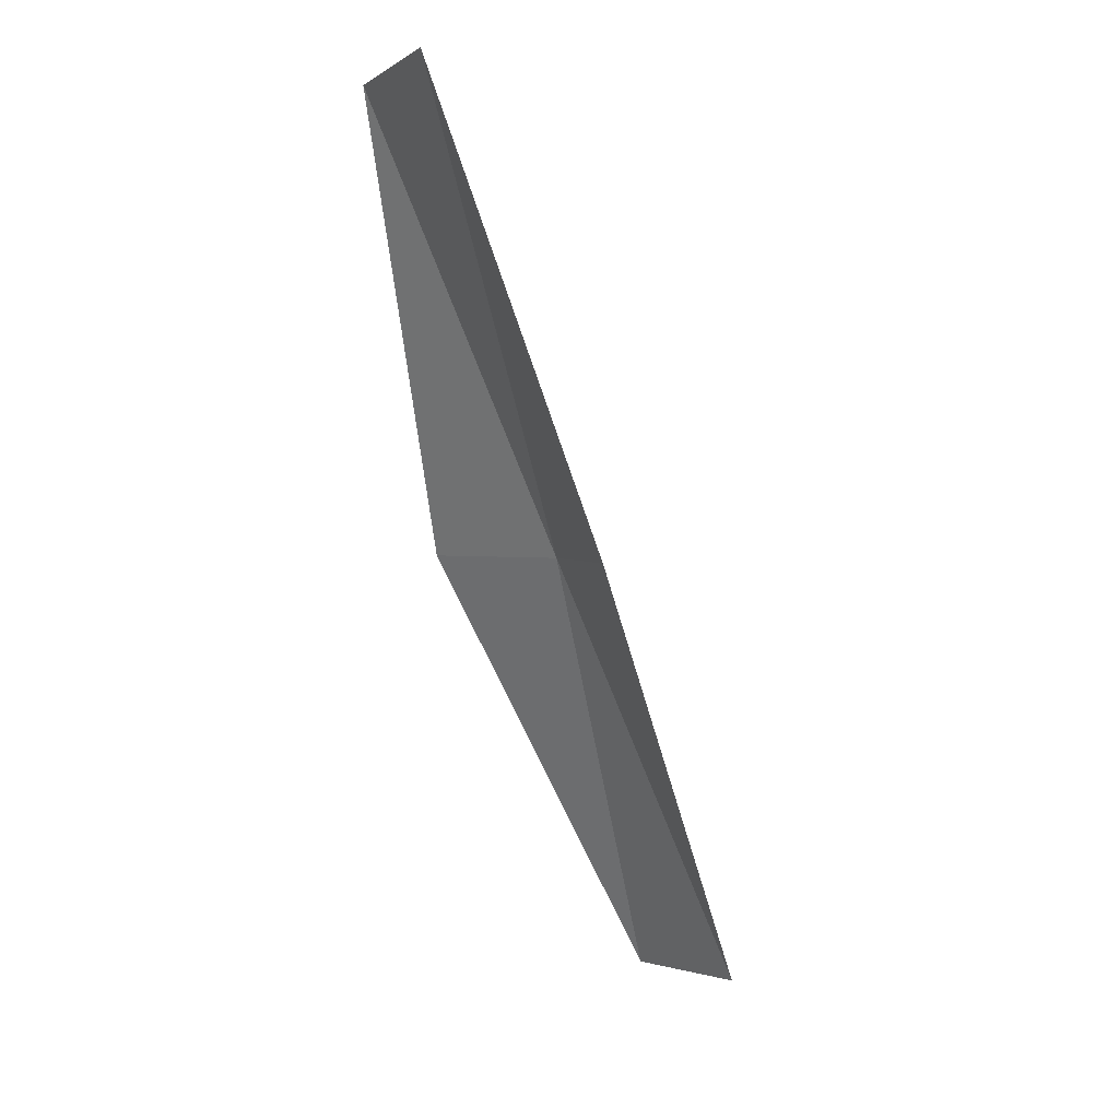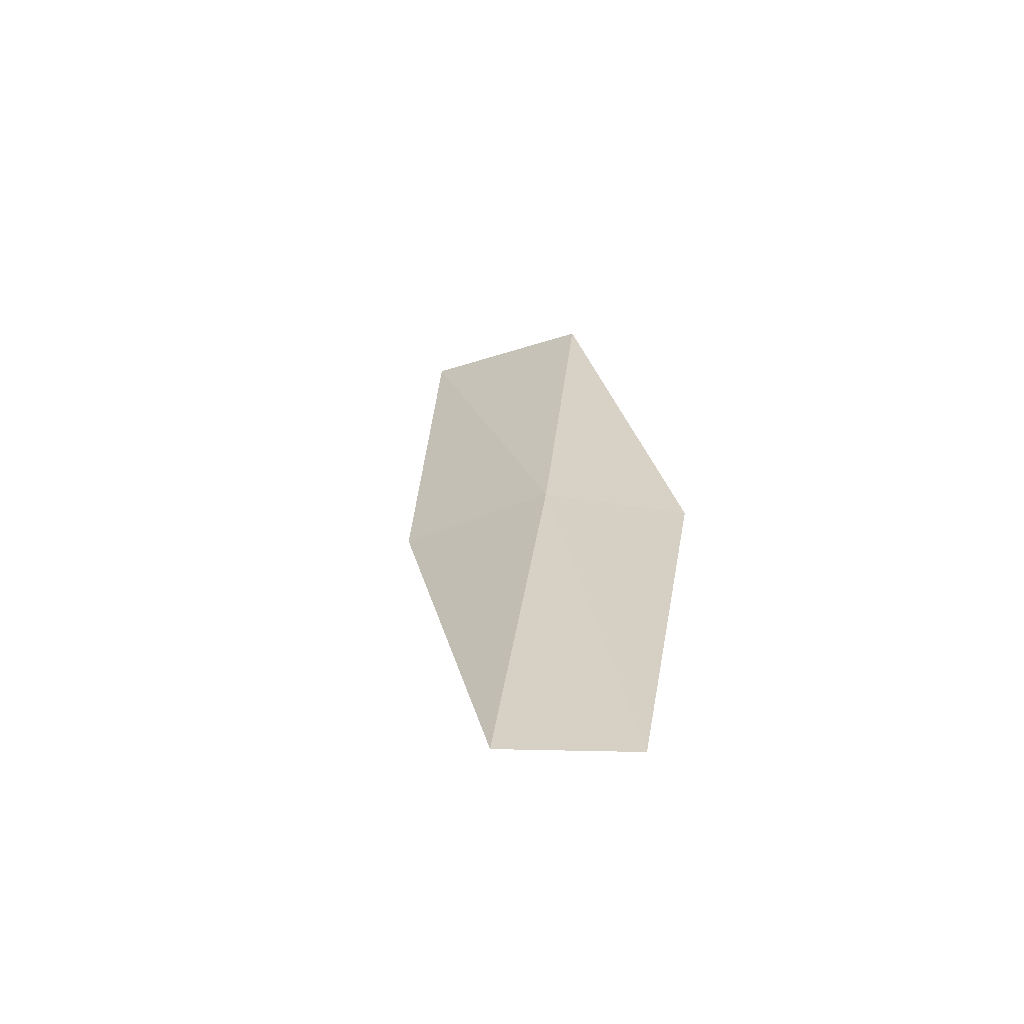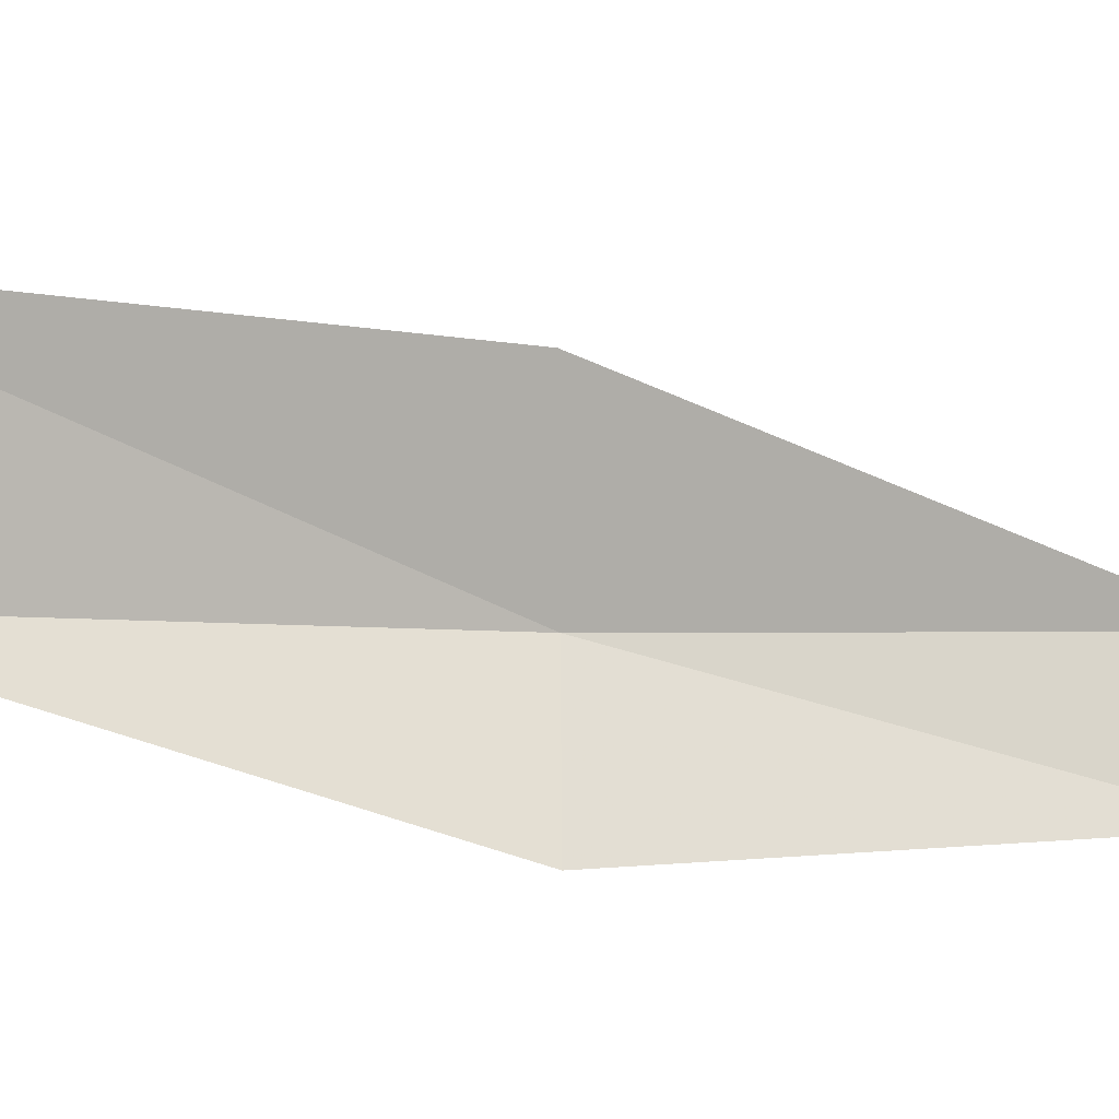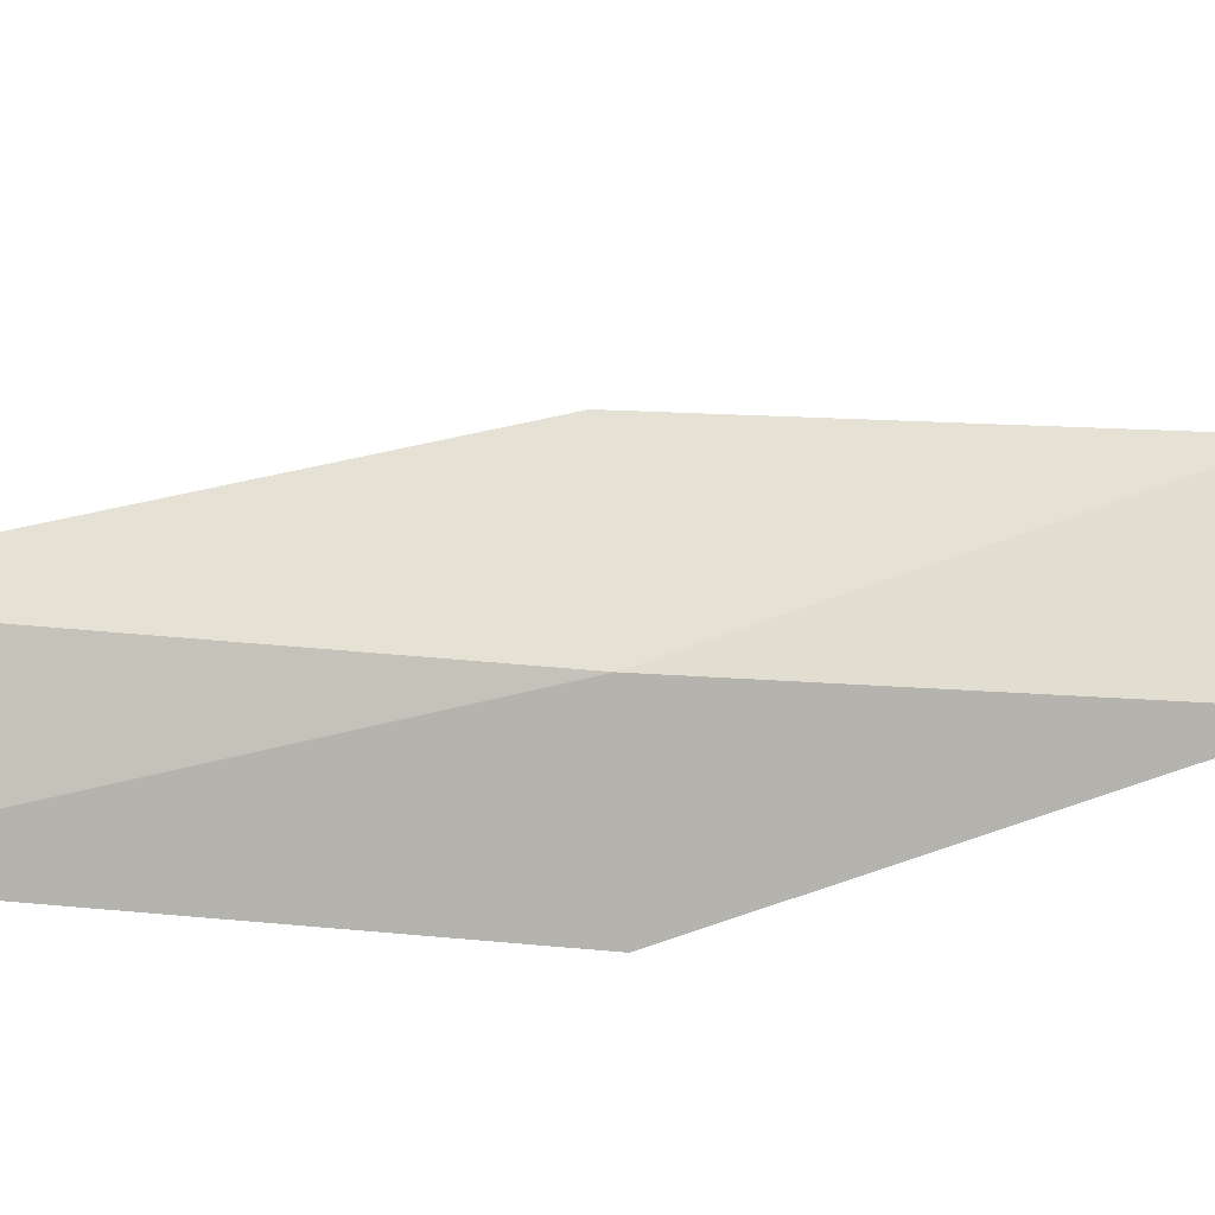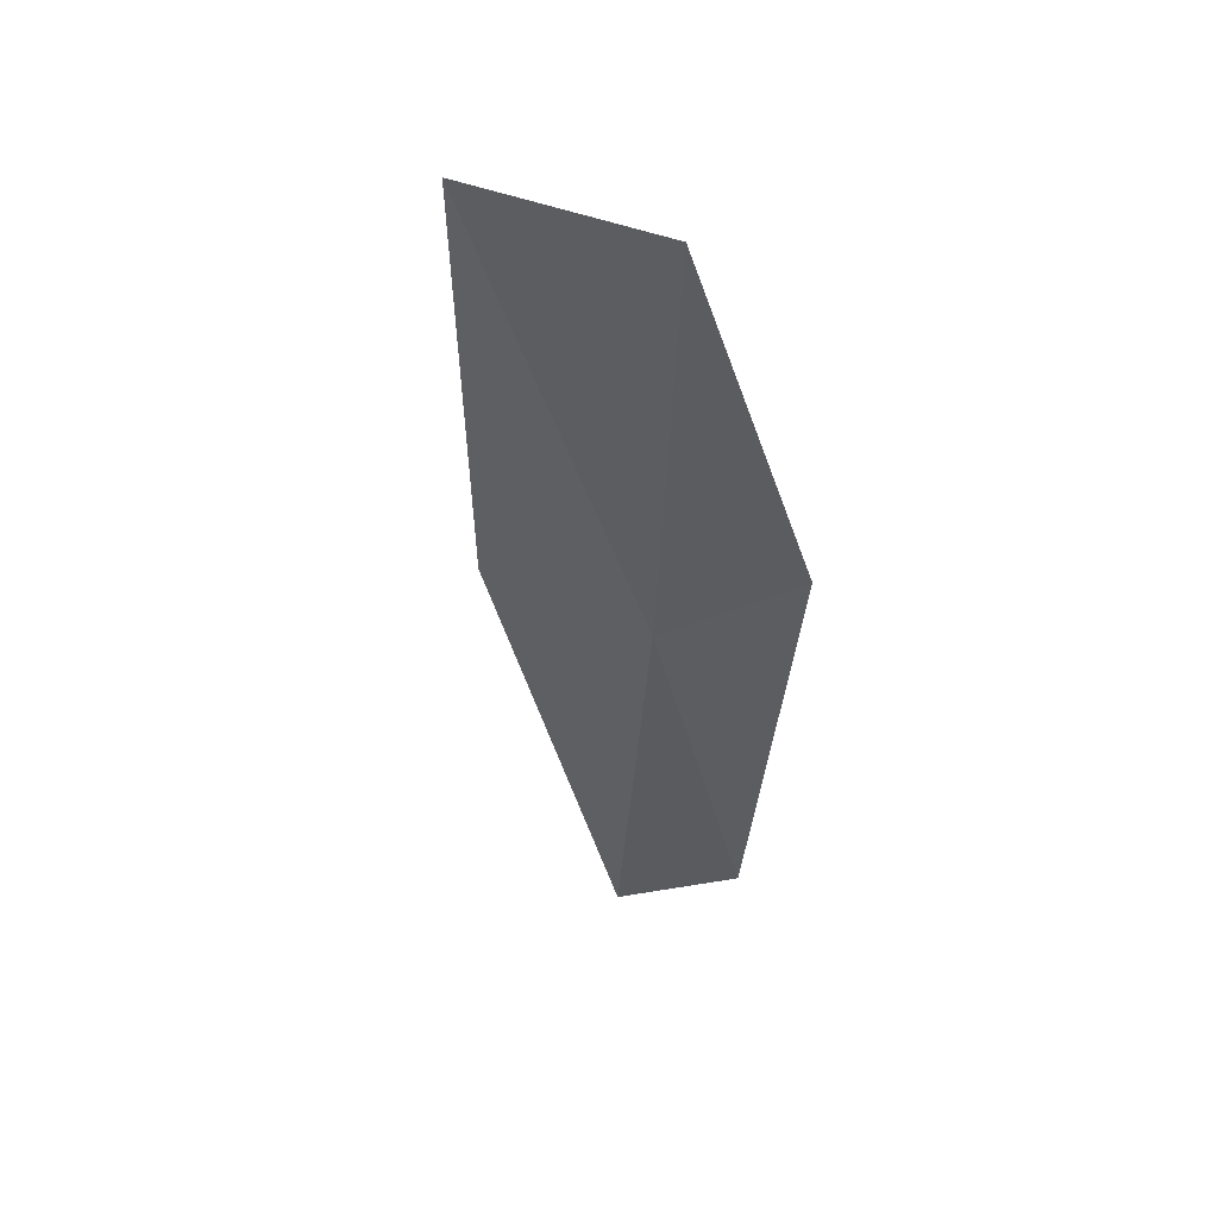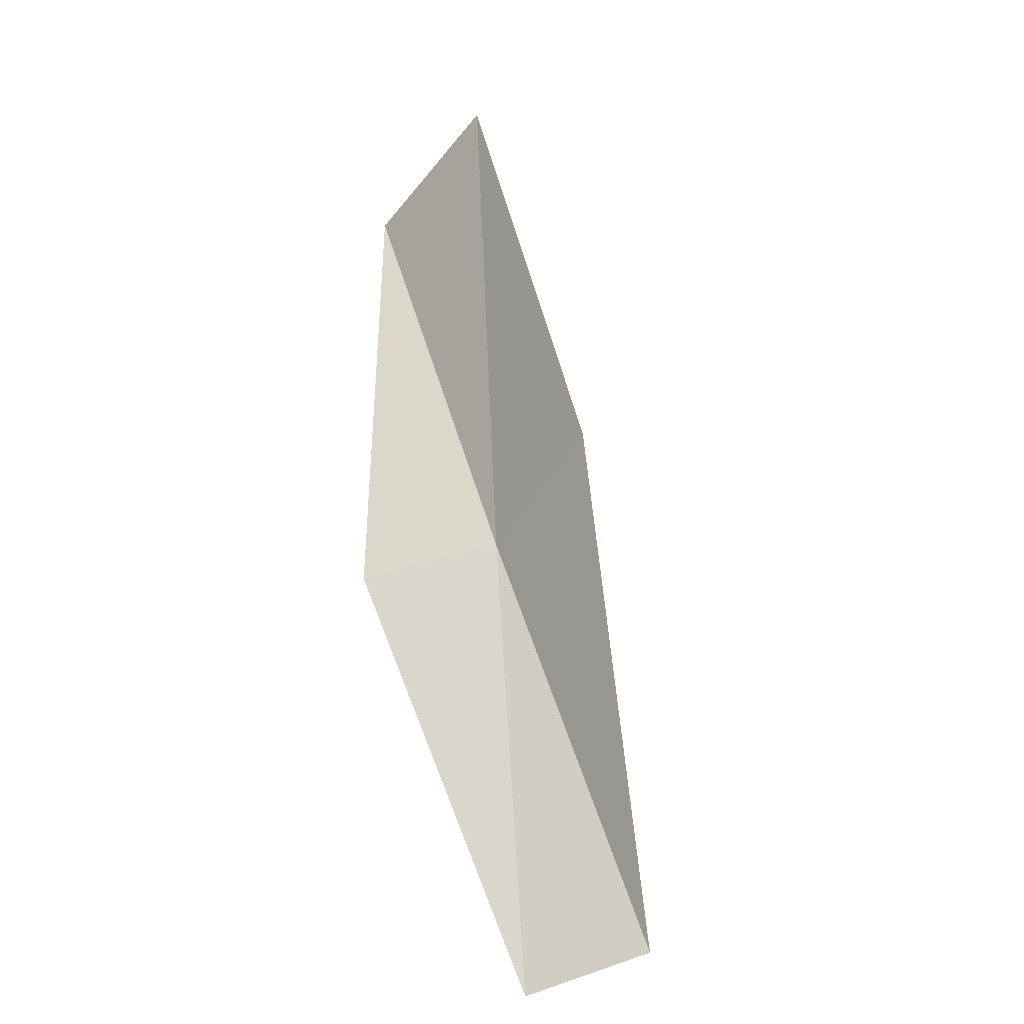
<metadata>
{"format":"obj","ext":"obj","renderer":"f3d","projection":"perspective","resolution":1024,"background":"white","views":[{"elev":1.8,"azim":87.8,"up":"+Z"},{"elev":-39.7,"azim":-139.1,"up":"+Z"},{"elev":-66.2,"azim":90.6,"up":"+Y"},{"elev":45.8,"azim":-94.9,"up":"+Y"},{"elev":79.7,"azim":-145.9,"up":"+Z"},{"elev":-55.8,"azim":70.1,"up":"+Z"}]}
</metadata>
<code>
v -14.14 -29.88 26.15
v -15.03 -31.06 26.15
v -13.11 -31.68 30.51
v -11.42 -31.12 30.51
v -12.54 -29.52 26.15
v -15.96 -28.91 21.79
v -15.03 -28.05 21.79
f 1 3 2
f 1 5 4
f 1 4 3
f 1 6 7
f 1 2 6
f 1 7 5

</code>
